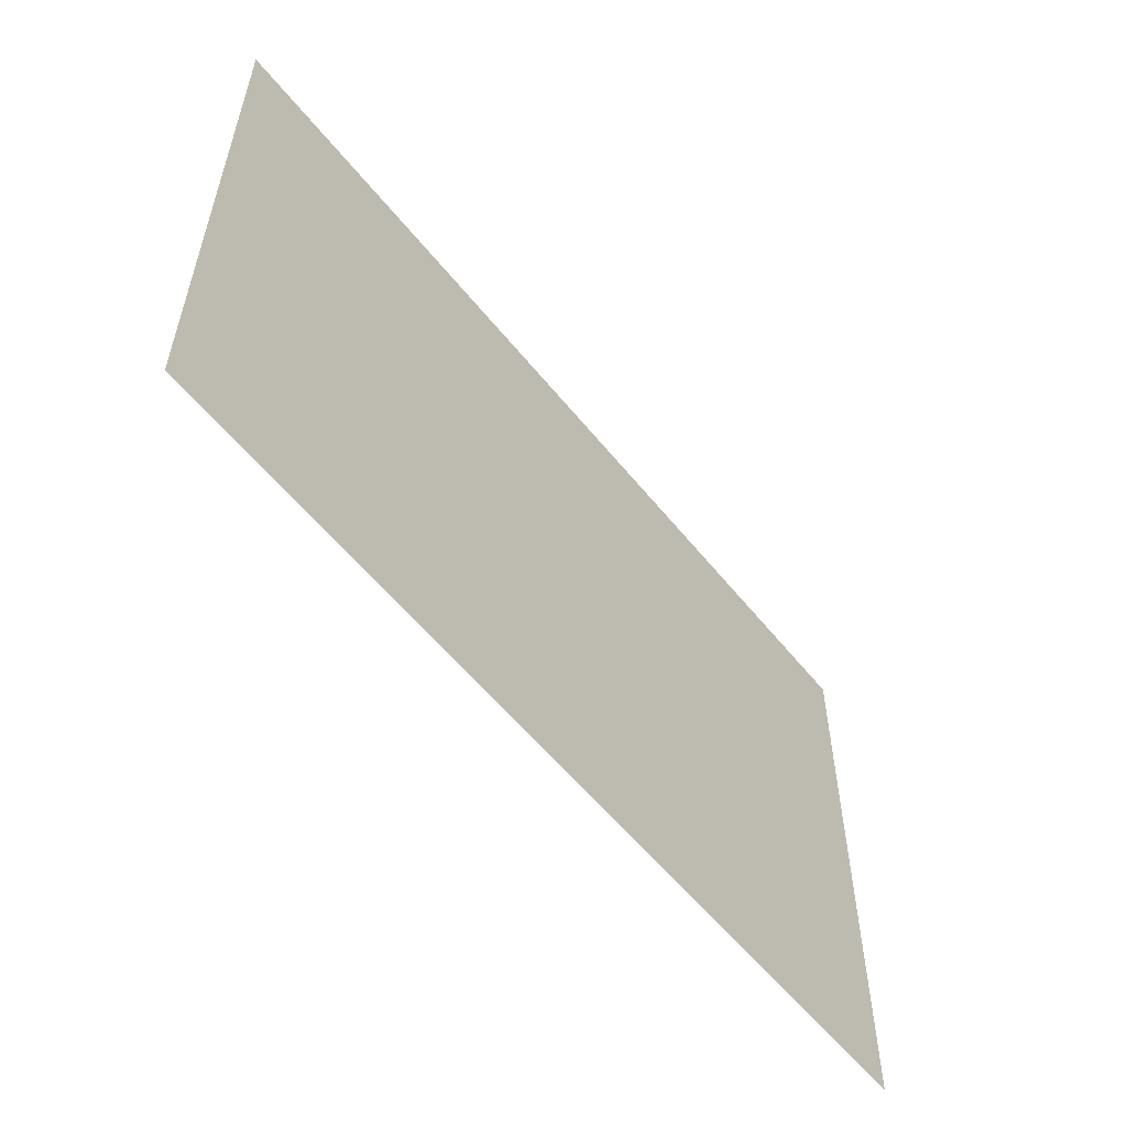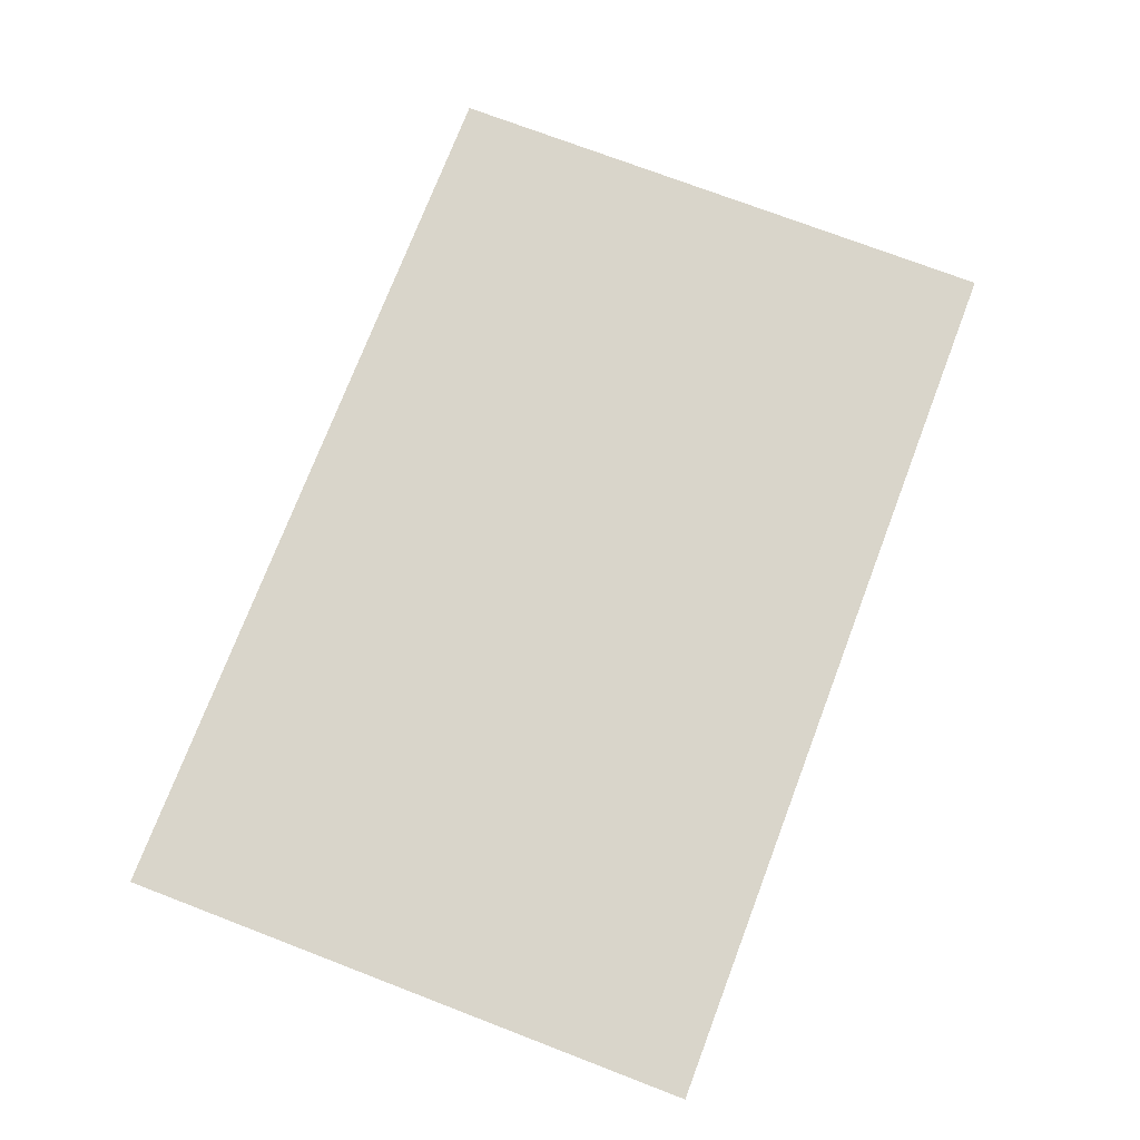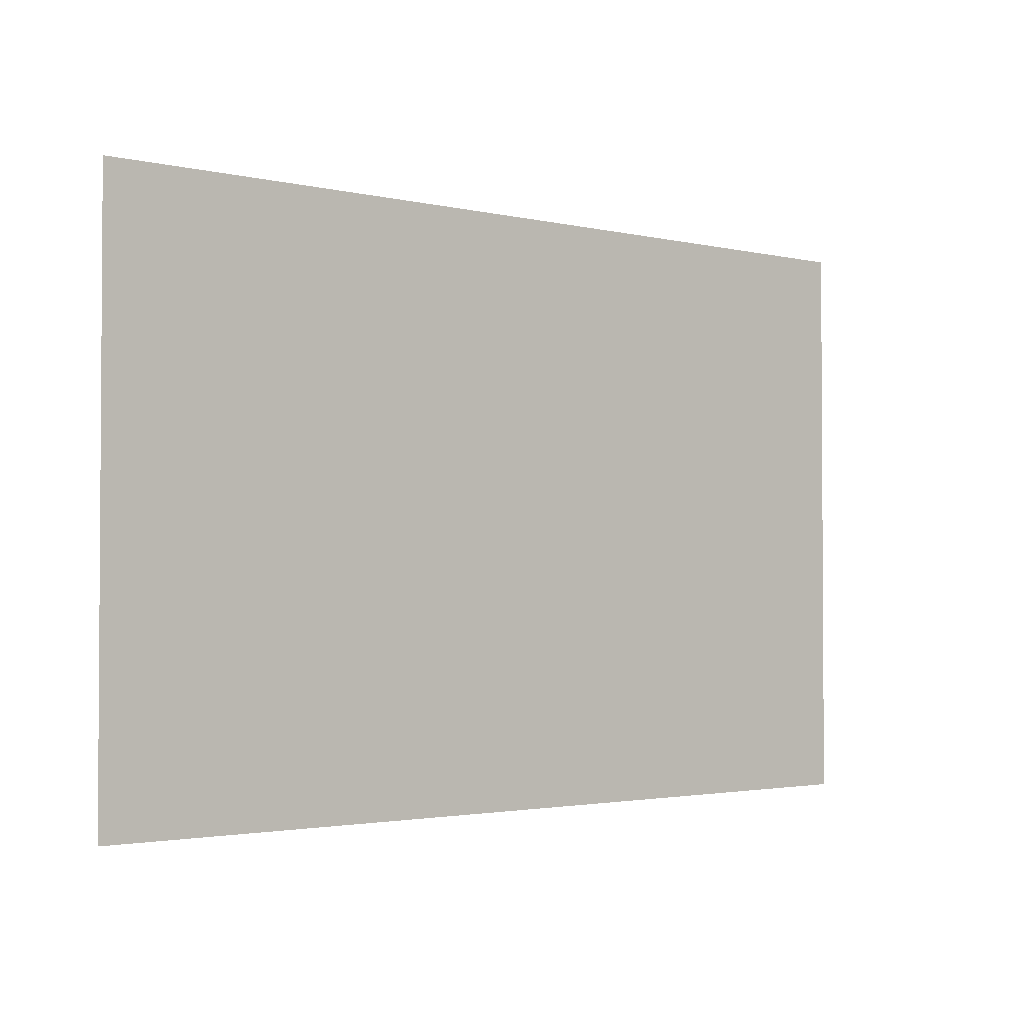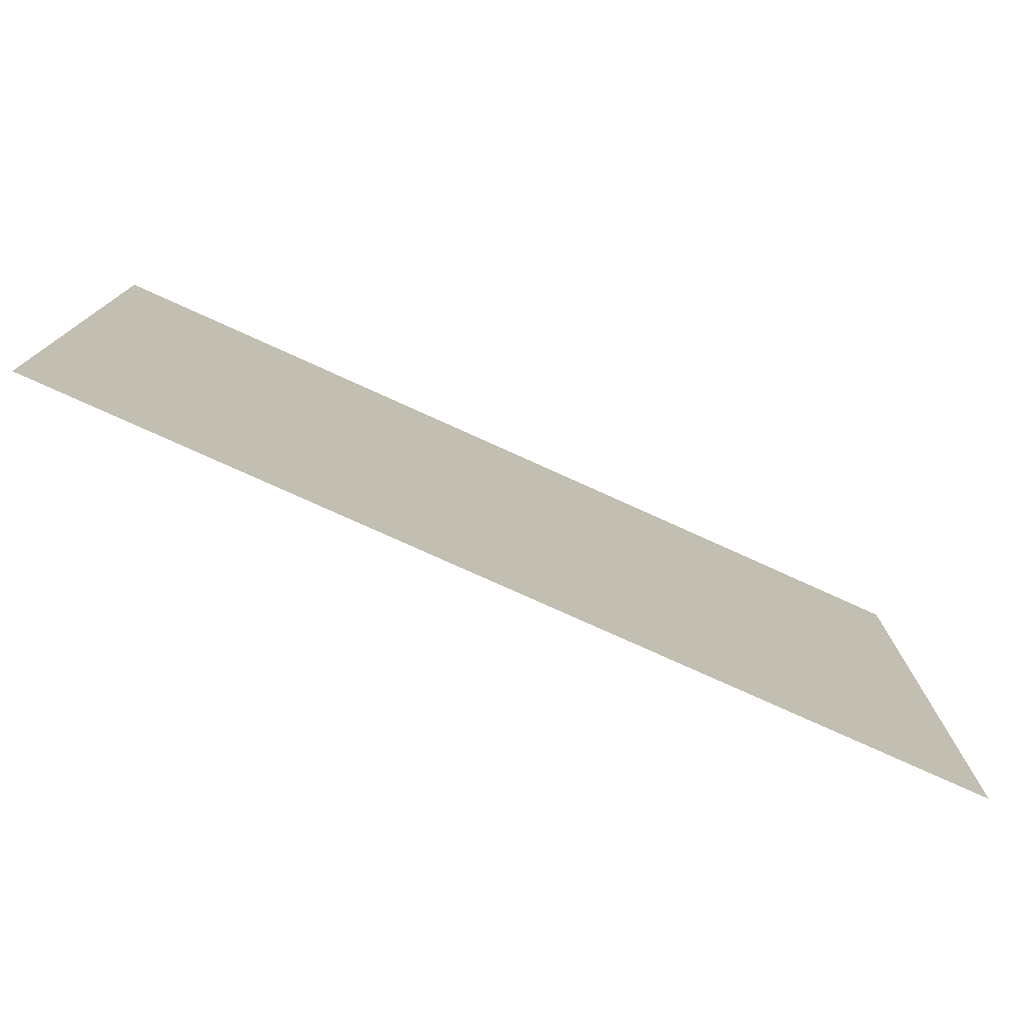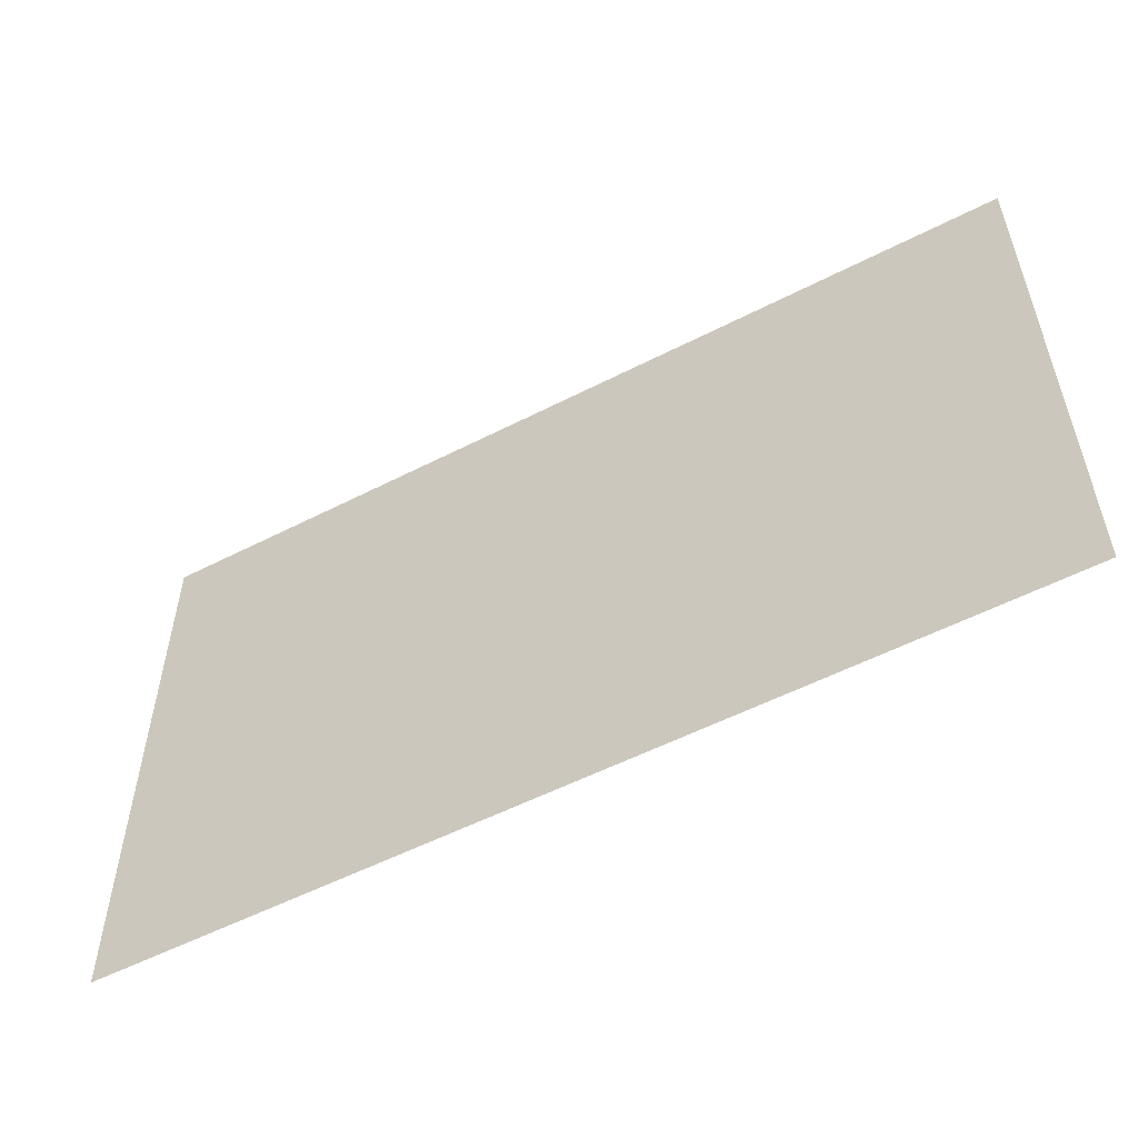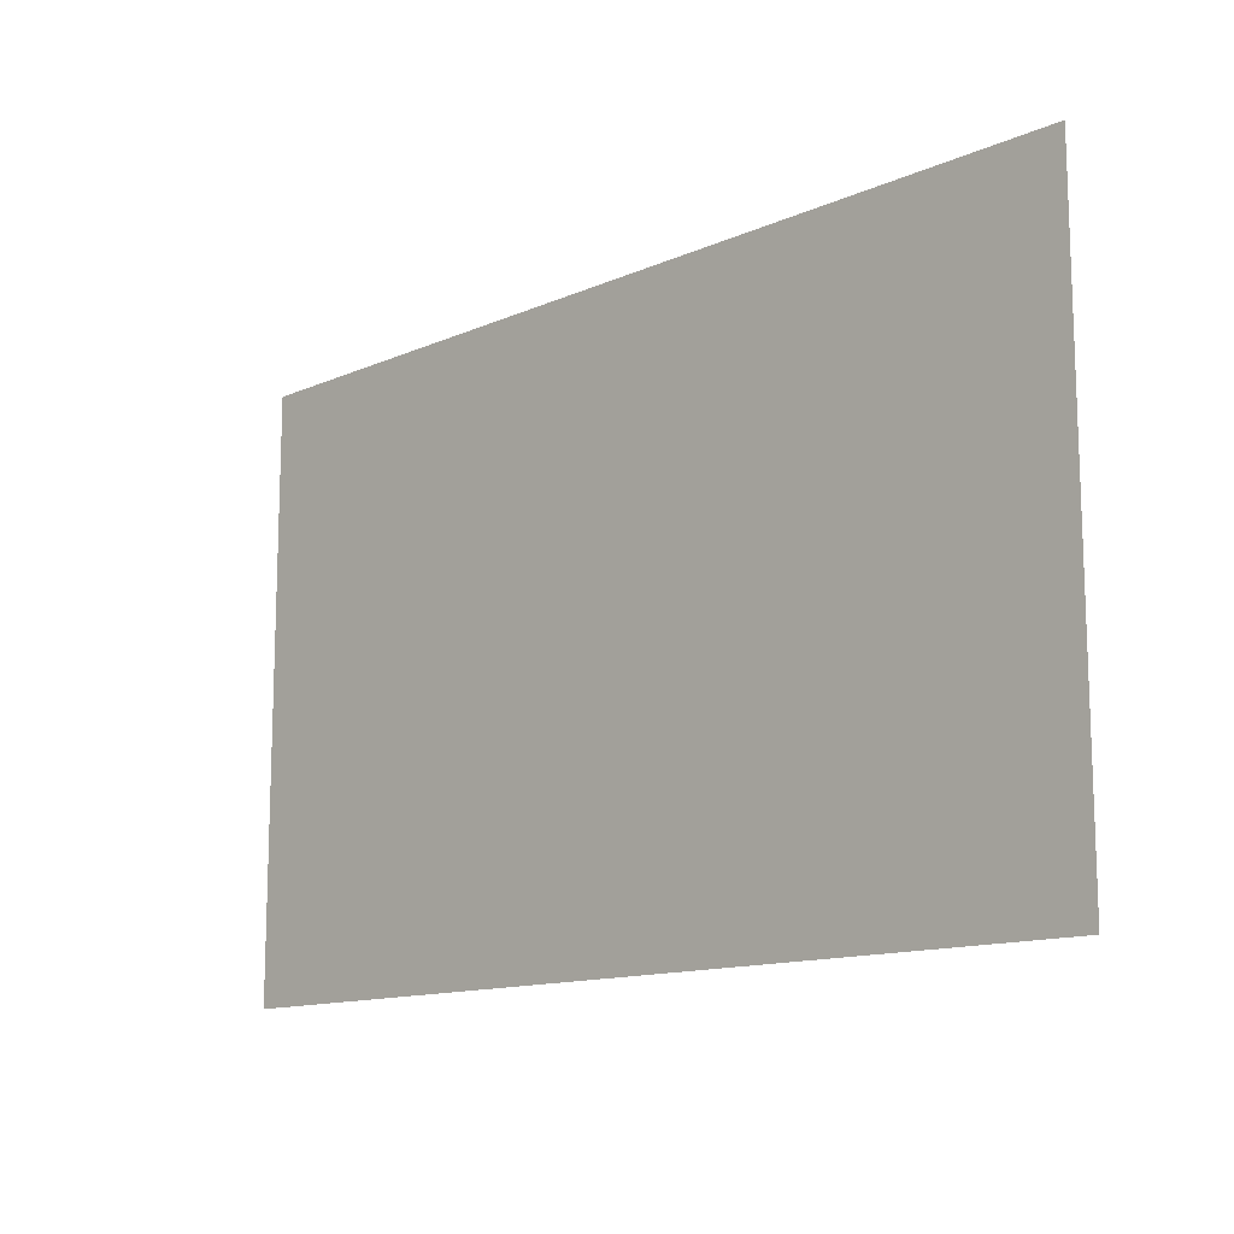
<metadata>
{"format":"obj","ext":"obj","renderer":"f3d","projection":"perspective","resolution":1024,"background":"white","views":[{"elev":-56.4,"azim":128.1,"up":"+Z"},{"elev":74.4,"azim":-69.1,"up":"+Y"},{"elev":-2.2,"azim":139.9,"up":"+Z"},{"elev":-76.9,"azim":155.6,"up":"+Z"},{"elev":-54.8,"azim":-151.5,"up":"+Z"},{"elev":-13.1,"azim":44.9,"up":"+Z"}]}
</metadata>
<code>
v 1.422 0 0.9141
v -1.422 0 0.9141
v -1.422 0 -0.9141
v 1.422 0 -0.9141
f 1 2 3
f 1 3 4

</code>
